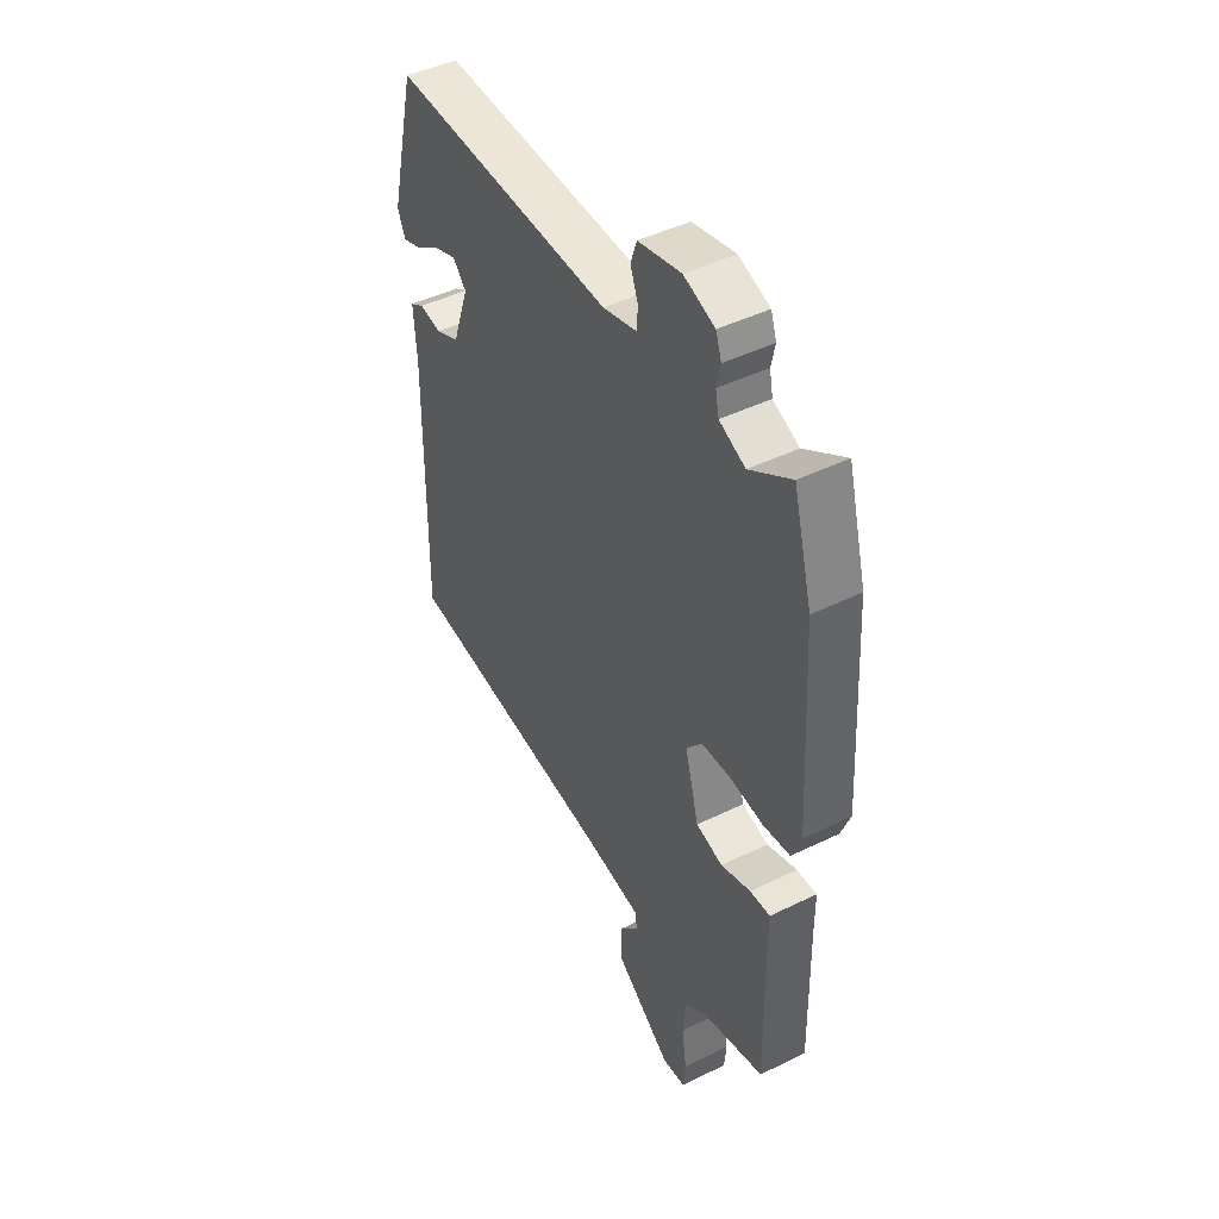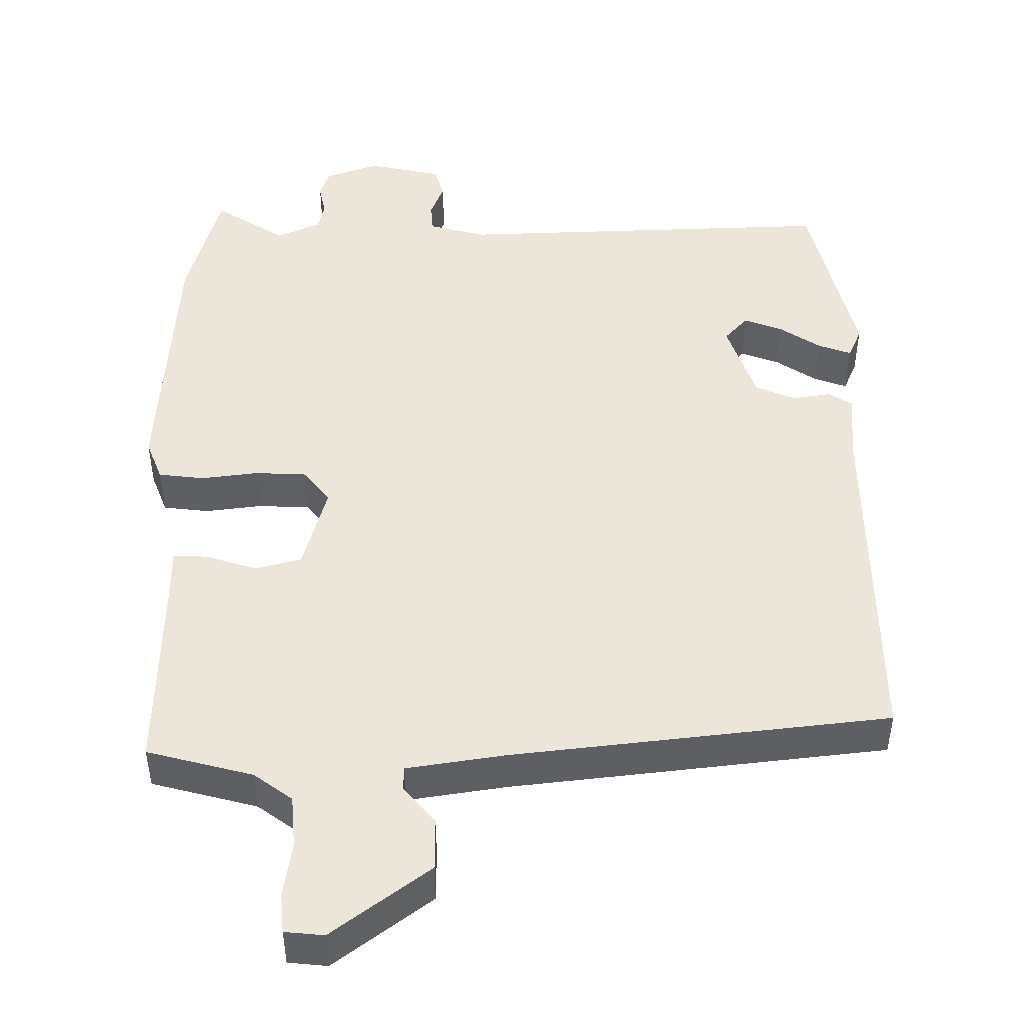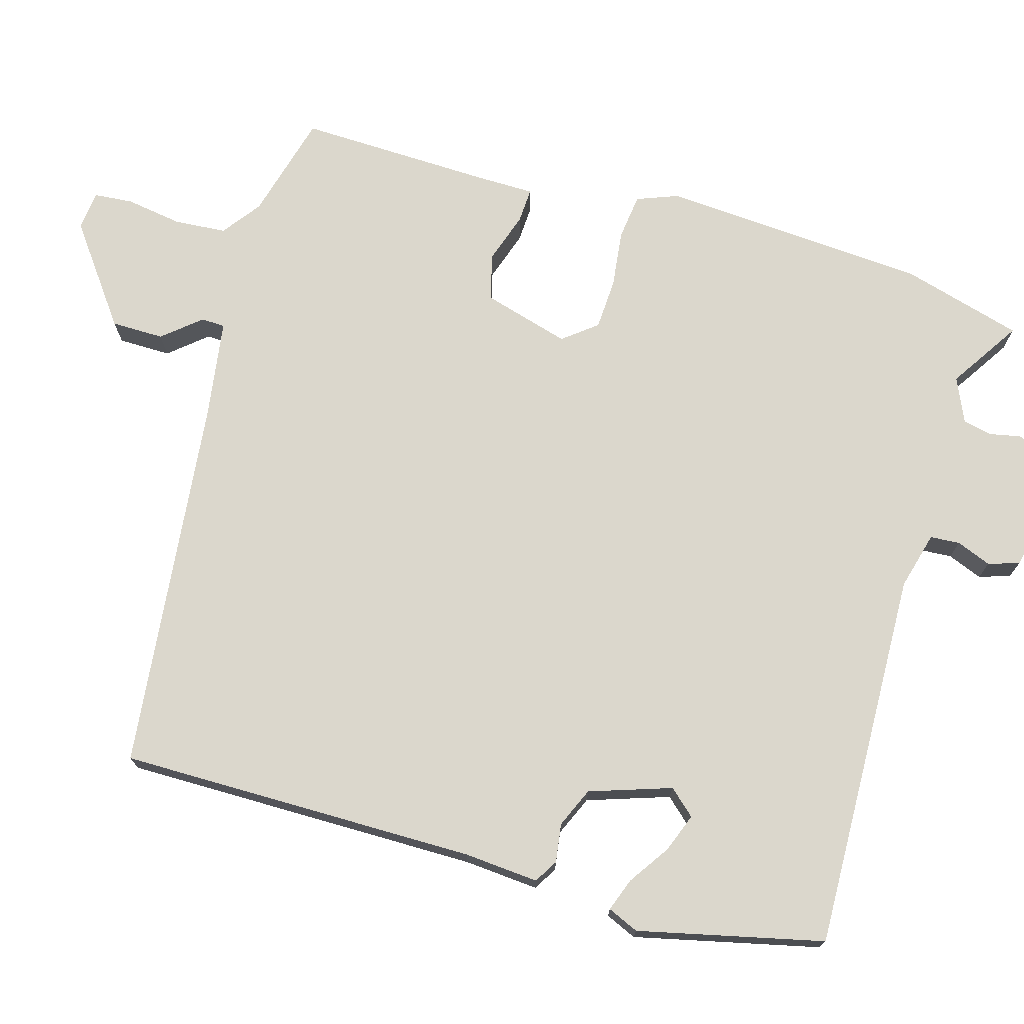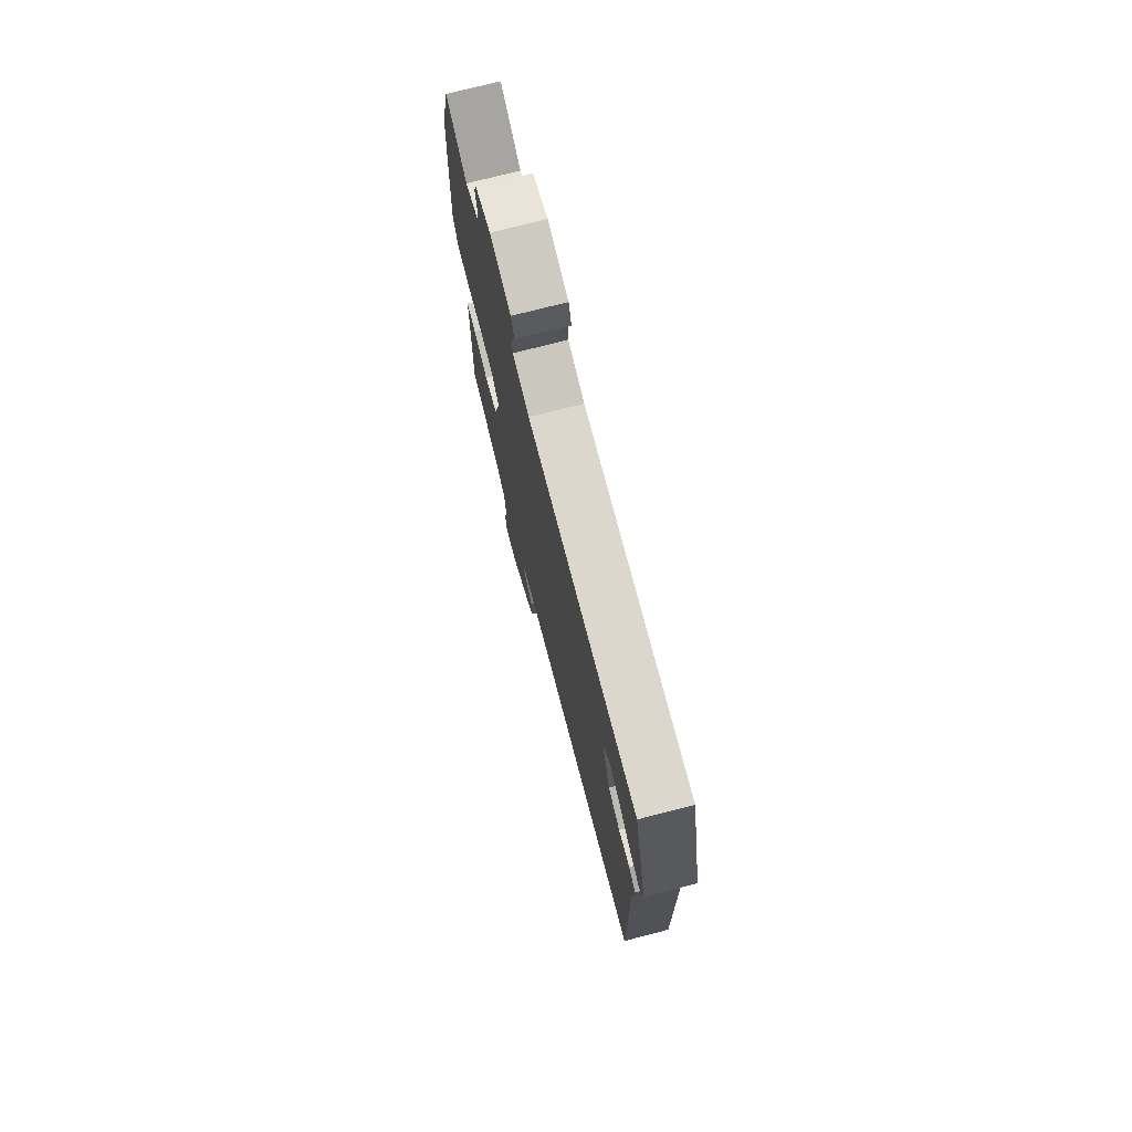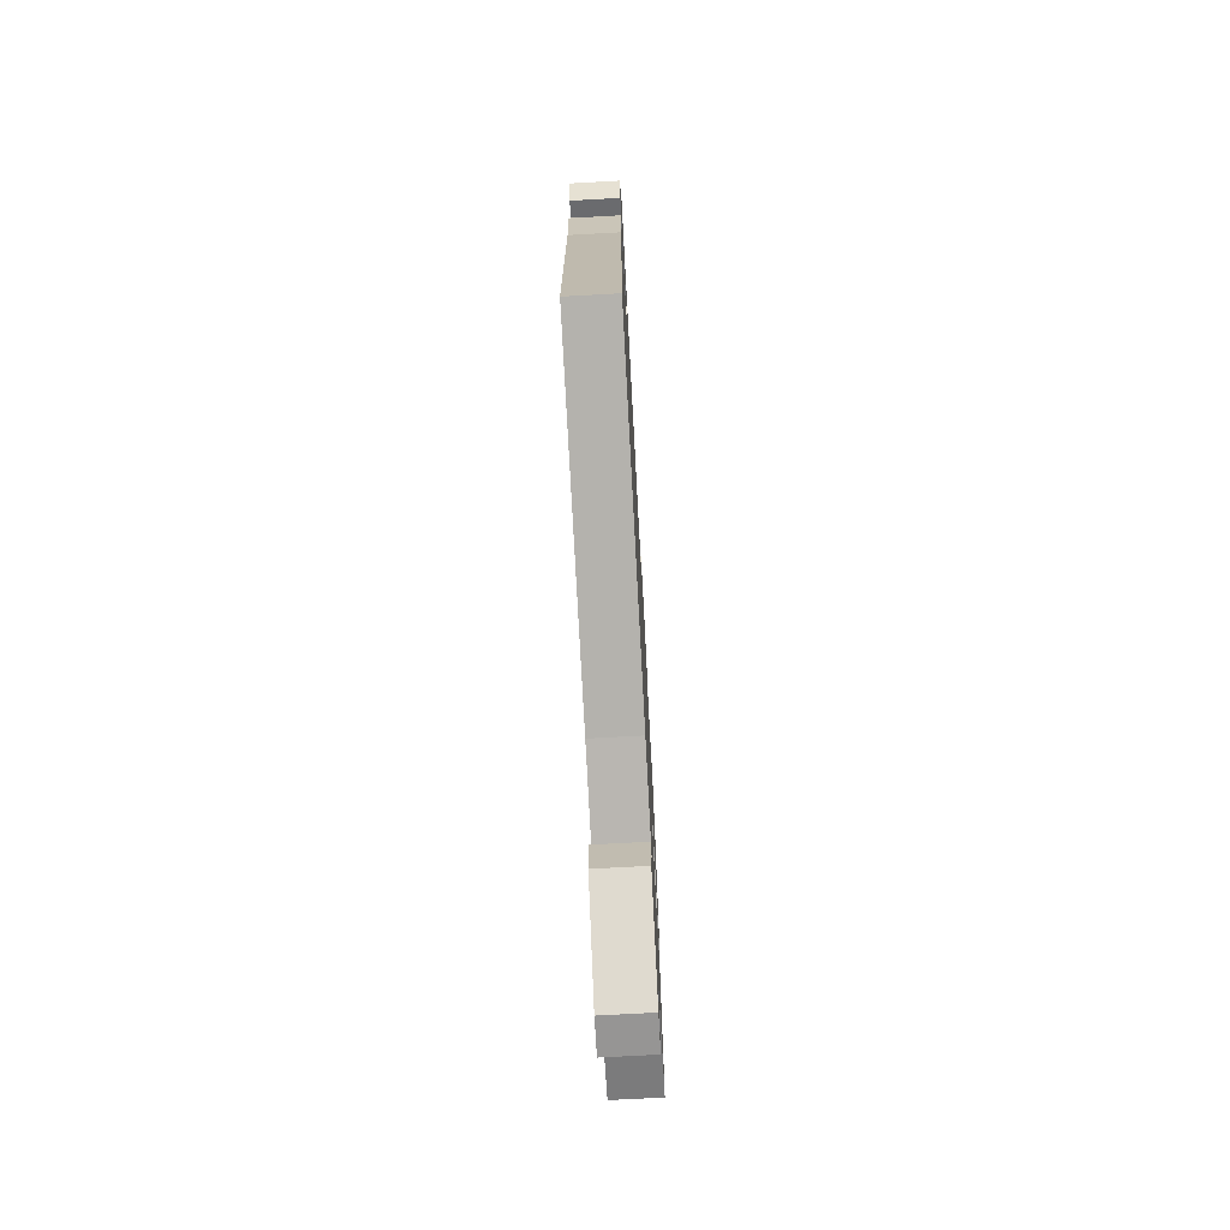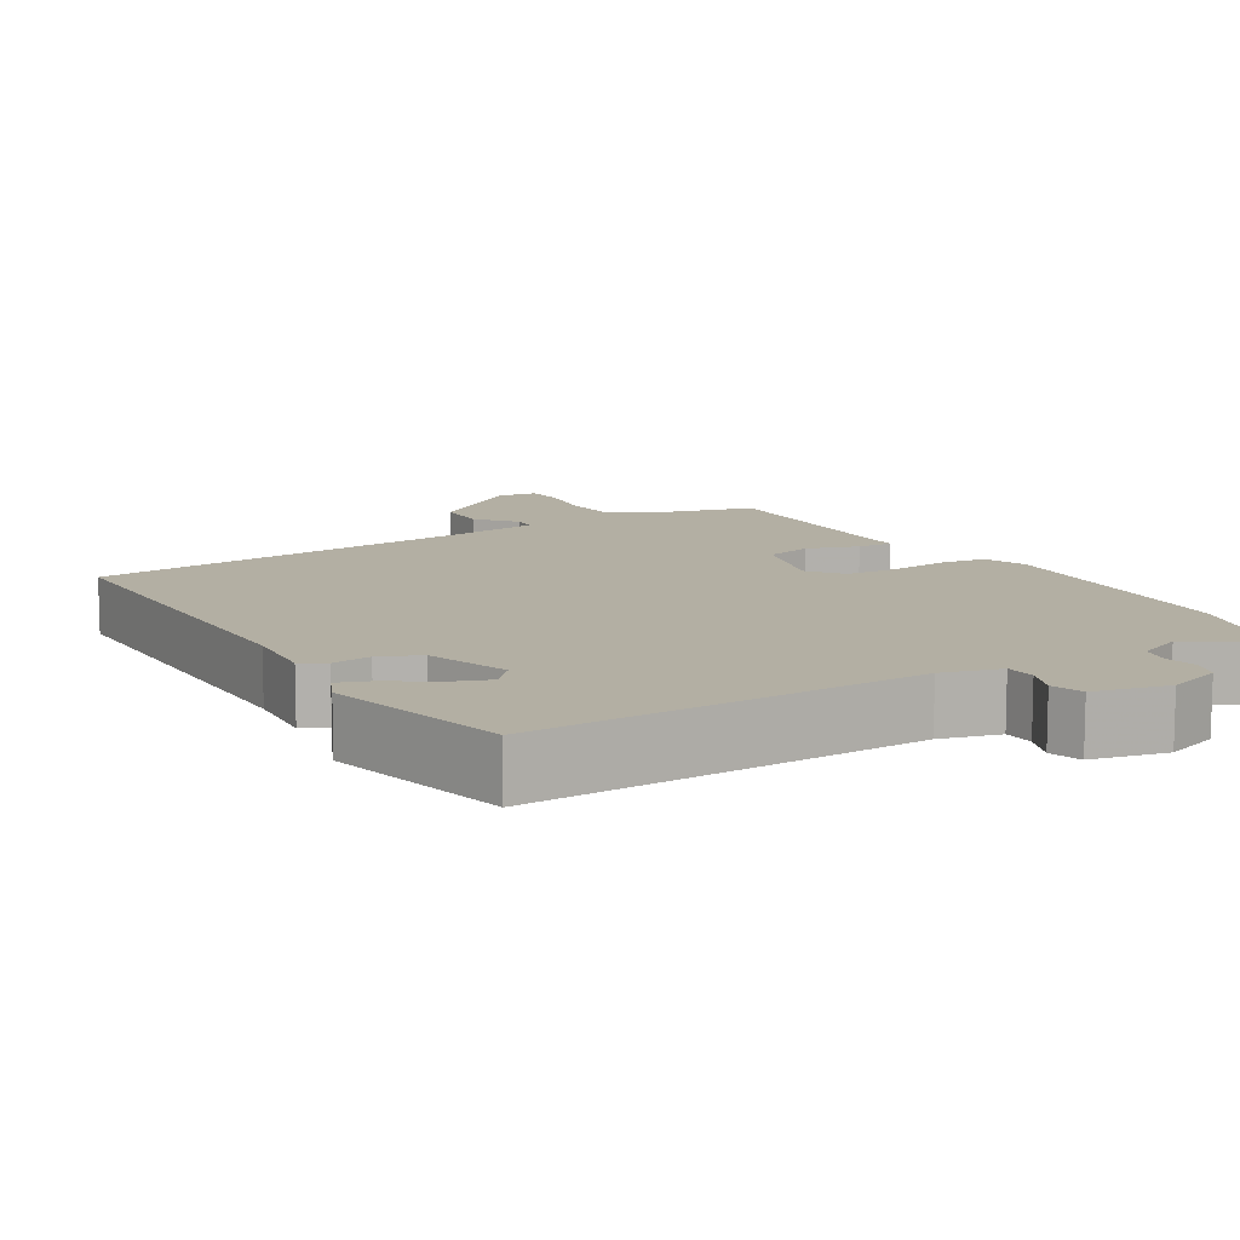
<metadata>
{"format":"obj","ext":"obj","renderer":"f3d","projection":"perspective","resolution":1024,"background":"white","views":[{"elev":45.4,"azim":60.6,"up":"+Z"},{"elev":47.6,"azim":179.9,"up":"+Y"},{"elev":73.3,"azim":-73.3,"up":"+Y"},{"elev":74.9,"azim":-104.4,"up":"+Z"},{"elev":-72.9,"azim":-86.9,"up":"+Z"},{"elev":11.1,"azim":-30.3,"up":"+Y"}]}
</metadata>
<code>
v -0.451 0.07 0.537
v 0.064 0.07 0.517
v 0.142 0.07 0.537
v 0.145 0.07 0.577
v 0.127 0.07 0.624
v 0.141 0.07 0.666
v 0.24 0.07 0.687
v 0.312 0.07 0.661
v 0.325 0.07 0.623
v 0.316 0.07 0.581
v 0.324 0.07 0.542
v 0.384 0.07 0.515
v 0.48 0.07 0.576
v 0.524 0.07 0.412
v 0.545 0.07 0.052
v 0.523 0.07 -0.004
v 0.461 0.07 -0.011
v 0.384 0.07 -0.001
v 0.315 0.07 -0.004
v 0.279 0.07 -0.049
v 0.311 0.07 -0.166
v 0.373 0.07 -0.183
v 0.442 0.07 -0.161
v 0.489 0.07 -0.159
v 0.489 0.07 -0.237
v 0.494 0.07 -0.499
v 0.351 0.07 -0.536
v 0.299 0.07 -0.574
v 0.293 0.07 -0.644
v 0.304 0.07 -0.72
v 0.299 0.07 -0.773
v 0.246 0.07 -0.778
v 0.115 0.07 -0.679
v 0.115 0.07 -0.608
v 0.158 0.07 -0.558
v 0.157 0.07 -0.526
v 0.024 0.07 -0.505
v -0.484 0.07 -0.445
v -0.478 0.07 0.038
v -0.485 0.07 0.139
v -0.453 0.07 0.158
v -0.401 0.07 0.15
v -0.347 0.07 0.173
v -0.309 0.07 0.283
v -0.34 0.07 0.318
v -0.392 0.07 0.299
v -0.448 0.07 0.262
v -0.493 0.07 0.246
v -0.511 0.07 0.288
v -0.451 0 0.537
v 0.064 0 0.517
v 0.142 0 0.537
v 0.145 0 0.577
v 0.127 0 0.624
v 0.141 0 0.666
v 0.24 0 0.687
v 0.312 0 0.661
v 0.325 0 0.623
v 0.316 0 0.581
v 0.324 0 0.542
v 0.384 0 0.515
v 0.48 0 0.576
v 0.524 0 0.412
v 0.545 0 0.052
v 0.523 0 -0.004
v 0.461 0 -0.011
v 0.384 0 -0.001
v 0.315 0 -0.004
v 0.279 0 -0.049
v 0.311 0 -0.166
v 0.373 0 -0.183
v 0.442 0 -0.161
v 0.489 0 -0.159
v 0.489 0 -0.237
v 0.494 0 -0.499
v 0.351 0 -0.536
v 0.299 0 -0.574
v 0.293 0 -0.644
v 0.304 0 -0.72
v 0.299 0 -0.773
v 0.246 0 -0.778
v 0.115 0 -0.679
v 0.115 0 -0.608
v 0.158 0 -0.558
v 0.157 0 -0.526
v 0.024 0 -0.505
v -0.484 0 -0.445
v -0.478 0 0.038
v -0.485 0 0.139
v -0.453 0 0.158
v -0.401 0 0.15
v -0.347 0 0.173
v -0.309 0 0.283
v -0.34 0 0.318
v -0.392 0 0.299
v -0.448 0 0.262
v -0.493 0 0.246
v -0.511 0 0.288
f 46 47 48 49
f 45 46 49 1
f 44 45 1 2
f 43 44 2 3
f 39 40 41 42
f 37 38 39 42
f 36 37 42 43
f 32 33 34 35
f 32 35 36
f 29 30 31 32
f 28 29 32 36
f 27 28 36 43
f 25 26 27
f 22 23 24 25
f 21 22 25 27
f 20 21 27 43
f 15 16 17 18
f 15 18 19
f 12 13 14 15
f 11 12 15 19
f 10 11 19 20
f 8 9 10
f 4 5 6 7
f 3 4 7 8
f 10 20 43
f 3 8 10 43
f 98 97 96 95
f 50 98 95 94
f 51 50 94 93
f 52 51 93 92
f 91 90 89 88
f 91 88 87 86
f 92 91 86 85
f 84 83 82 81
f 85 84 81
f 81 80 79 78
f 85 81 78 77
f 92 85 77 76
f 76 75 74
f 74 73 72 71
f 76 74 71 70
f 92 76 70 69
f 67 66 65 64
f 68 67 64
f 64 63 62 61
f 68 64 61 60
f 69 68 60 59
f 59 58 57
f 56 55 54 53
f 57 56 53 52
f 92 69 59
f 92 59 57 52
f 1 50 51 2
f 2 51 52 3
f 3 52 53 4
f 4 53 54 5
f 5 54 55 6
f 6 55 56 7
f 7 56 57 8
f 8 57 58 9
f 9 58 59 10
f 10 59 60 11
f 11 60 61 12
f 12 61 62 13
f 13 62 63 14
f 14 63 64 15
f 15 64 65 16
f 16 65 66 17
f 17 66 67 18
f 18 67 68 19
f 19 68 69 20
f 20 69 70 21
f 21 70 71 22
f 22 71 72 23
f 23 72 73 24
f 24 73 74 25
f 25 74 75 26
f 26 75 76 27
f 27 76 77 28
f 28 77 78 29
f 29 78 79 30
f 30 79 80 31
f 31 80 81 32
f 32 81 82 33
f 33 82 83 34
f 34 83 84 35
f 35 84 85 36
f 36 85 86 37
f 37 86 87 38
f 38 87 88 39
f 39 88 89 40
f 40 89 90 41
f 41 90 91 42
f 42 91 92 43
f 43 92 93 44
f 44 93 94 45
f 45 94 95 46
f 46 95 96 47
f 47 96 97 48
f 48 97 98 49
f 49 98 50 1

</code>
